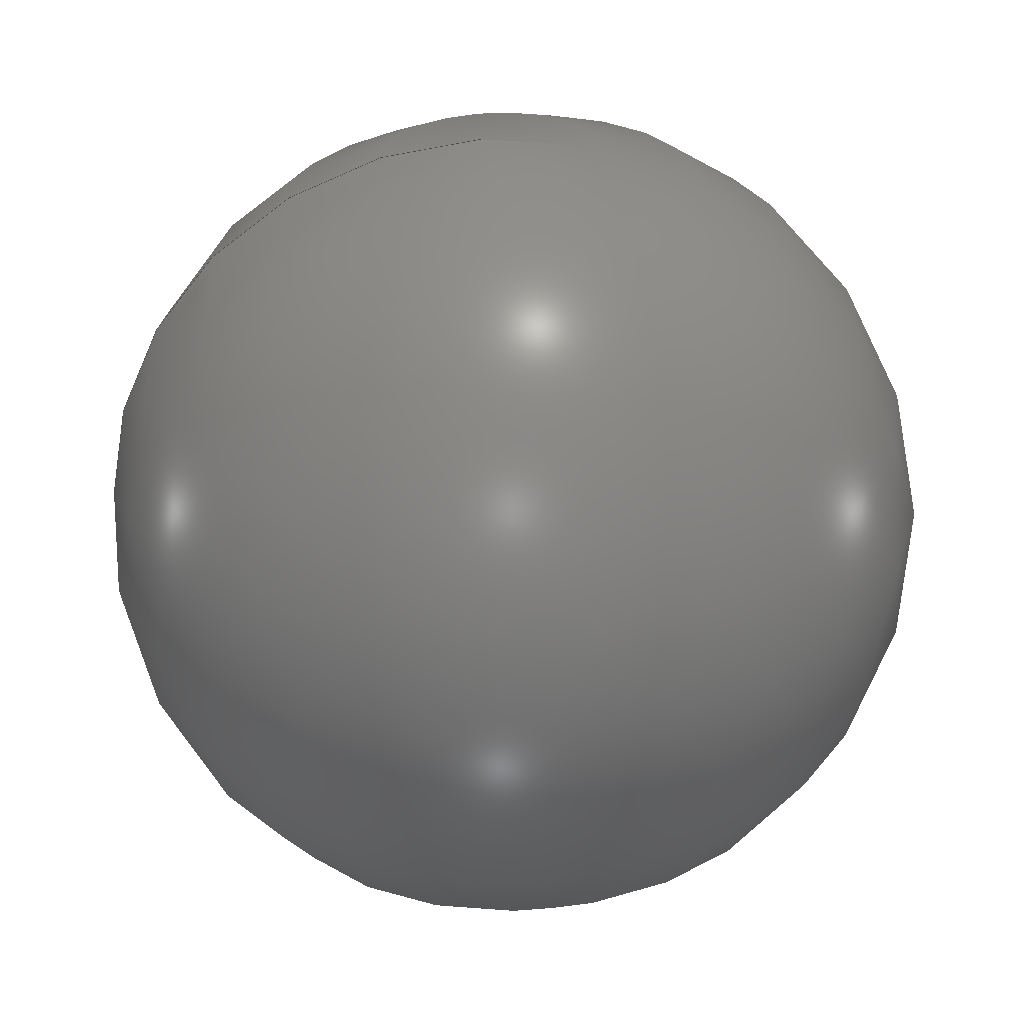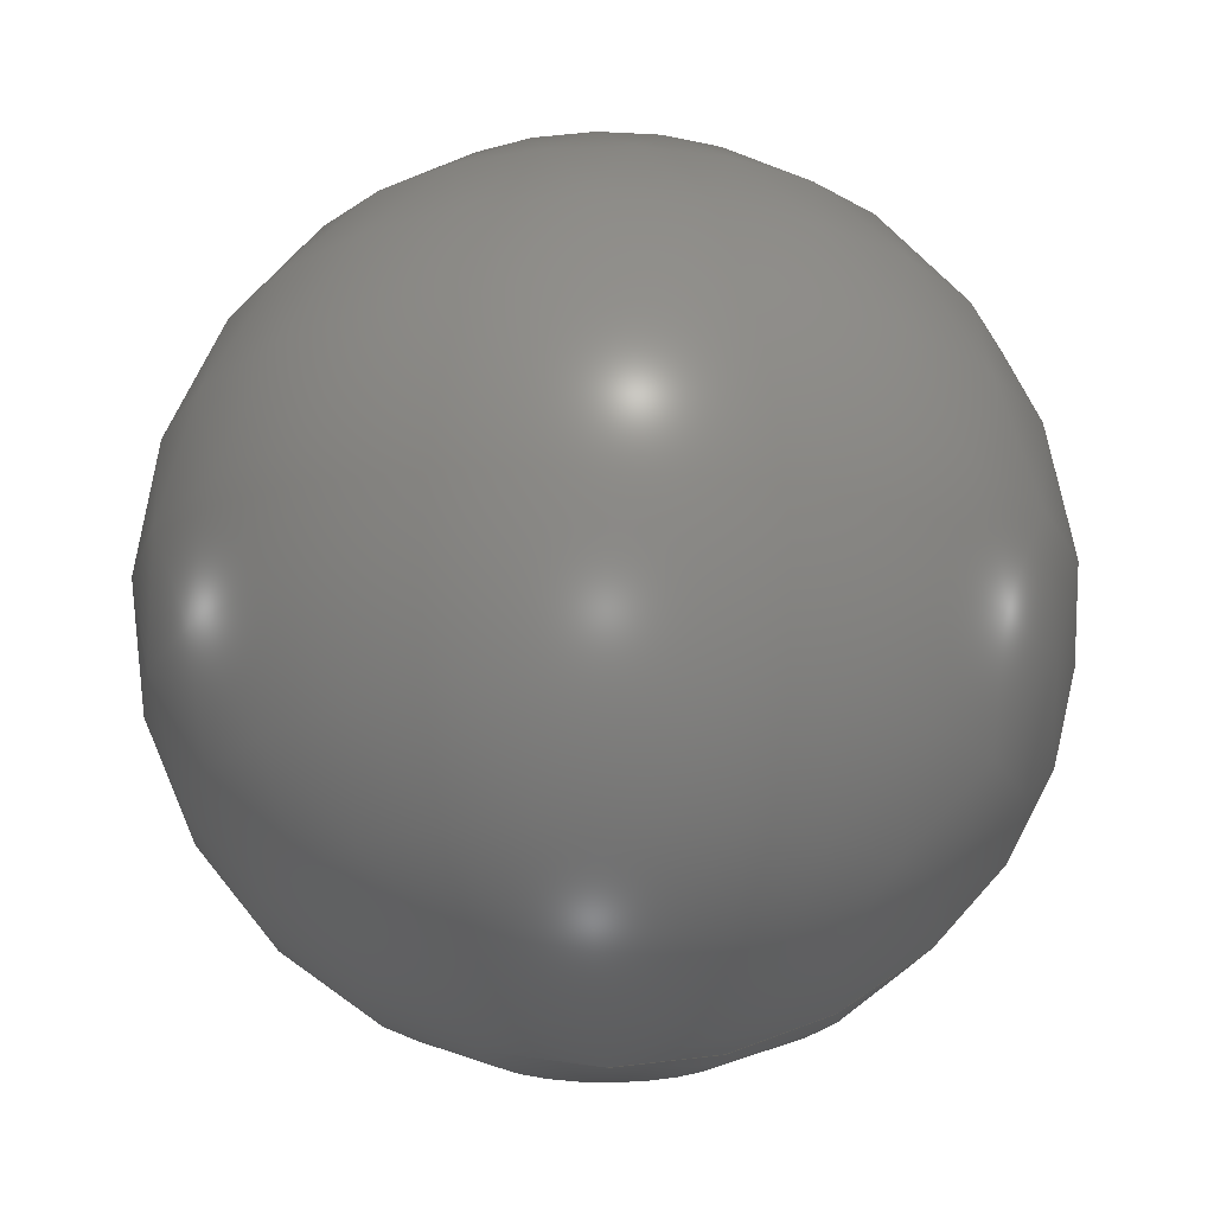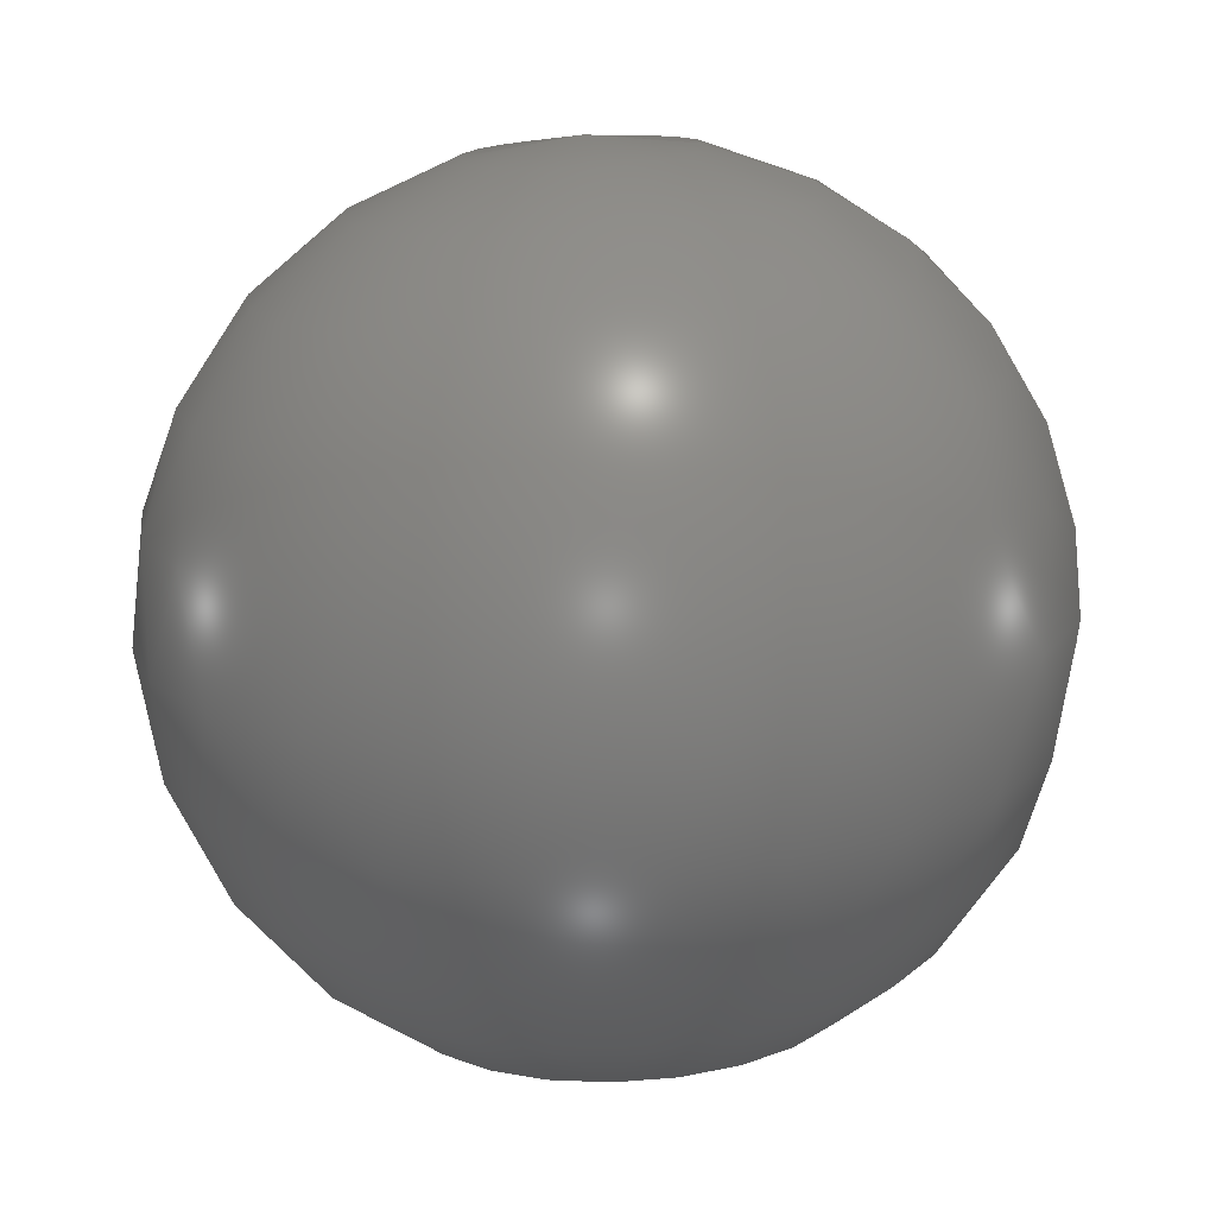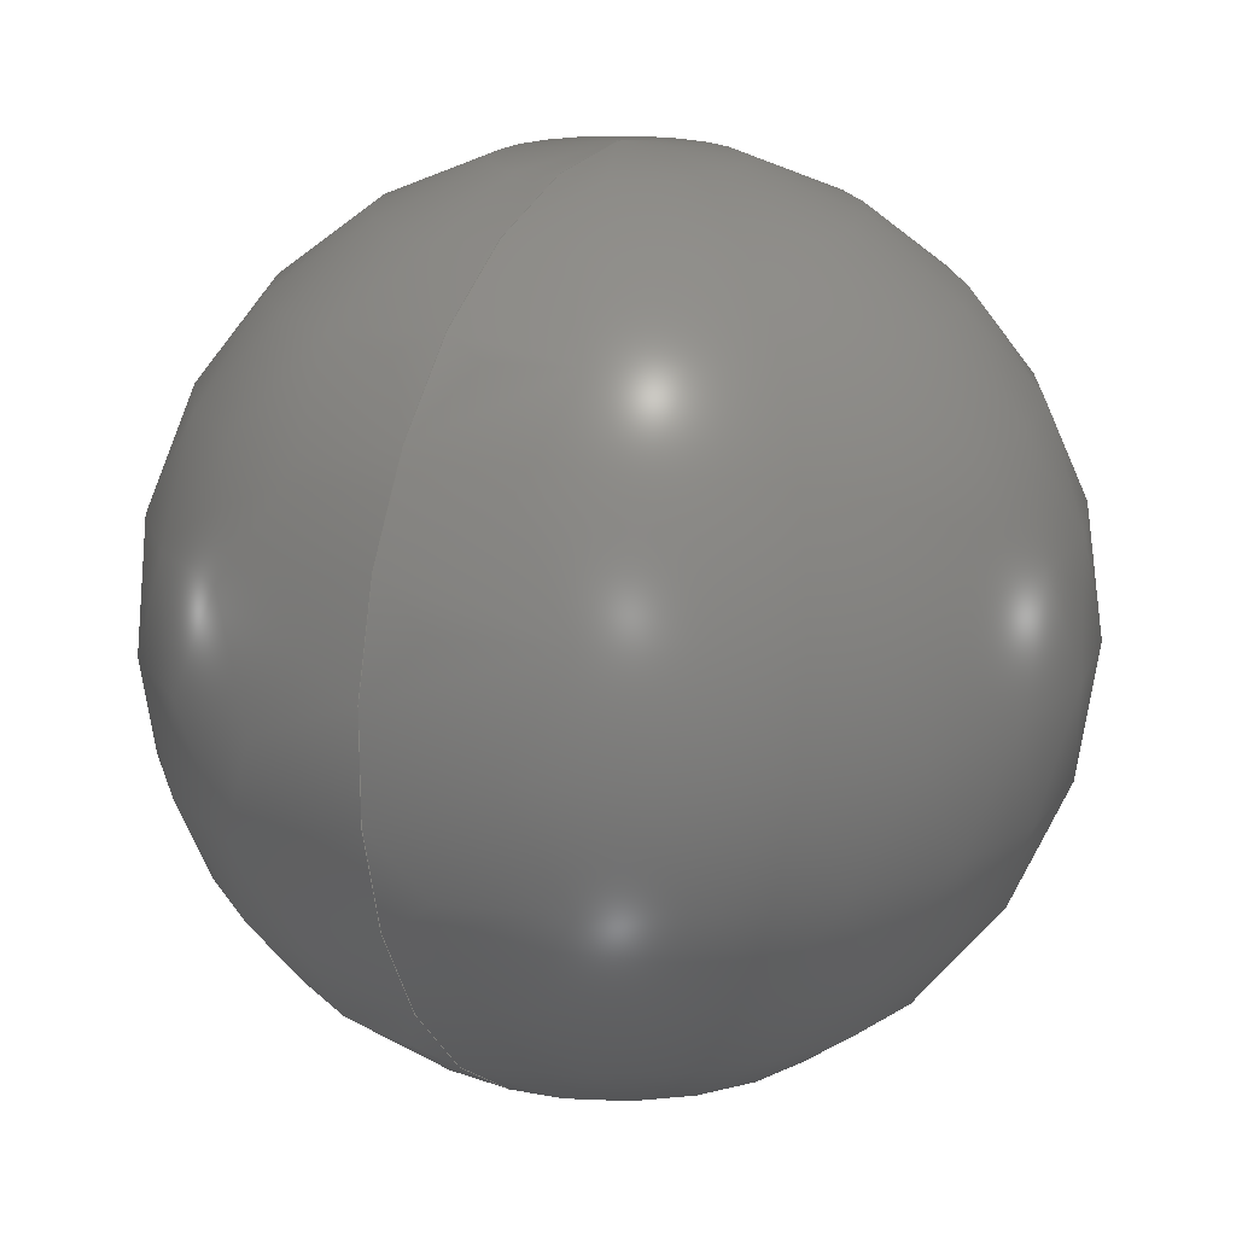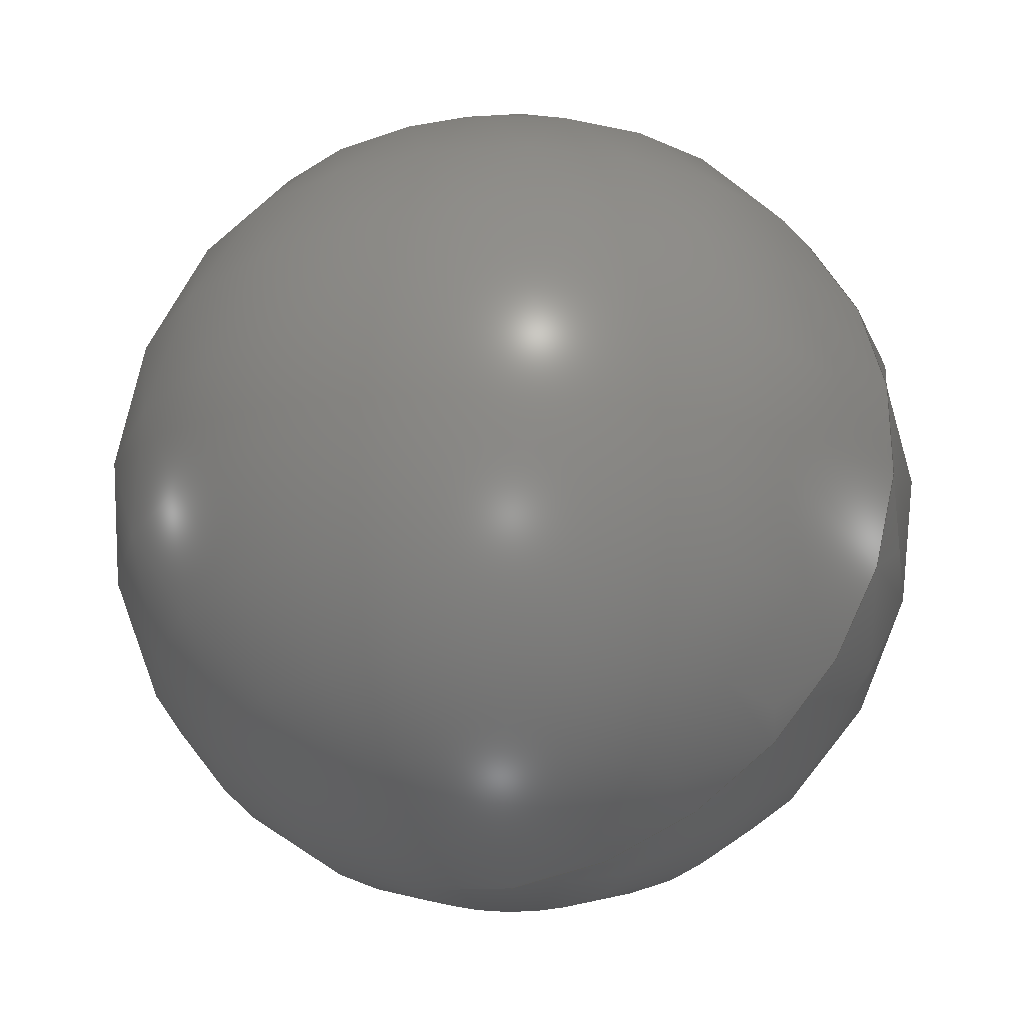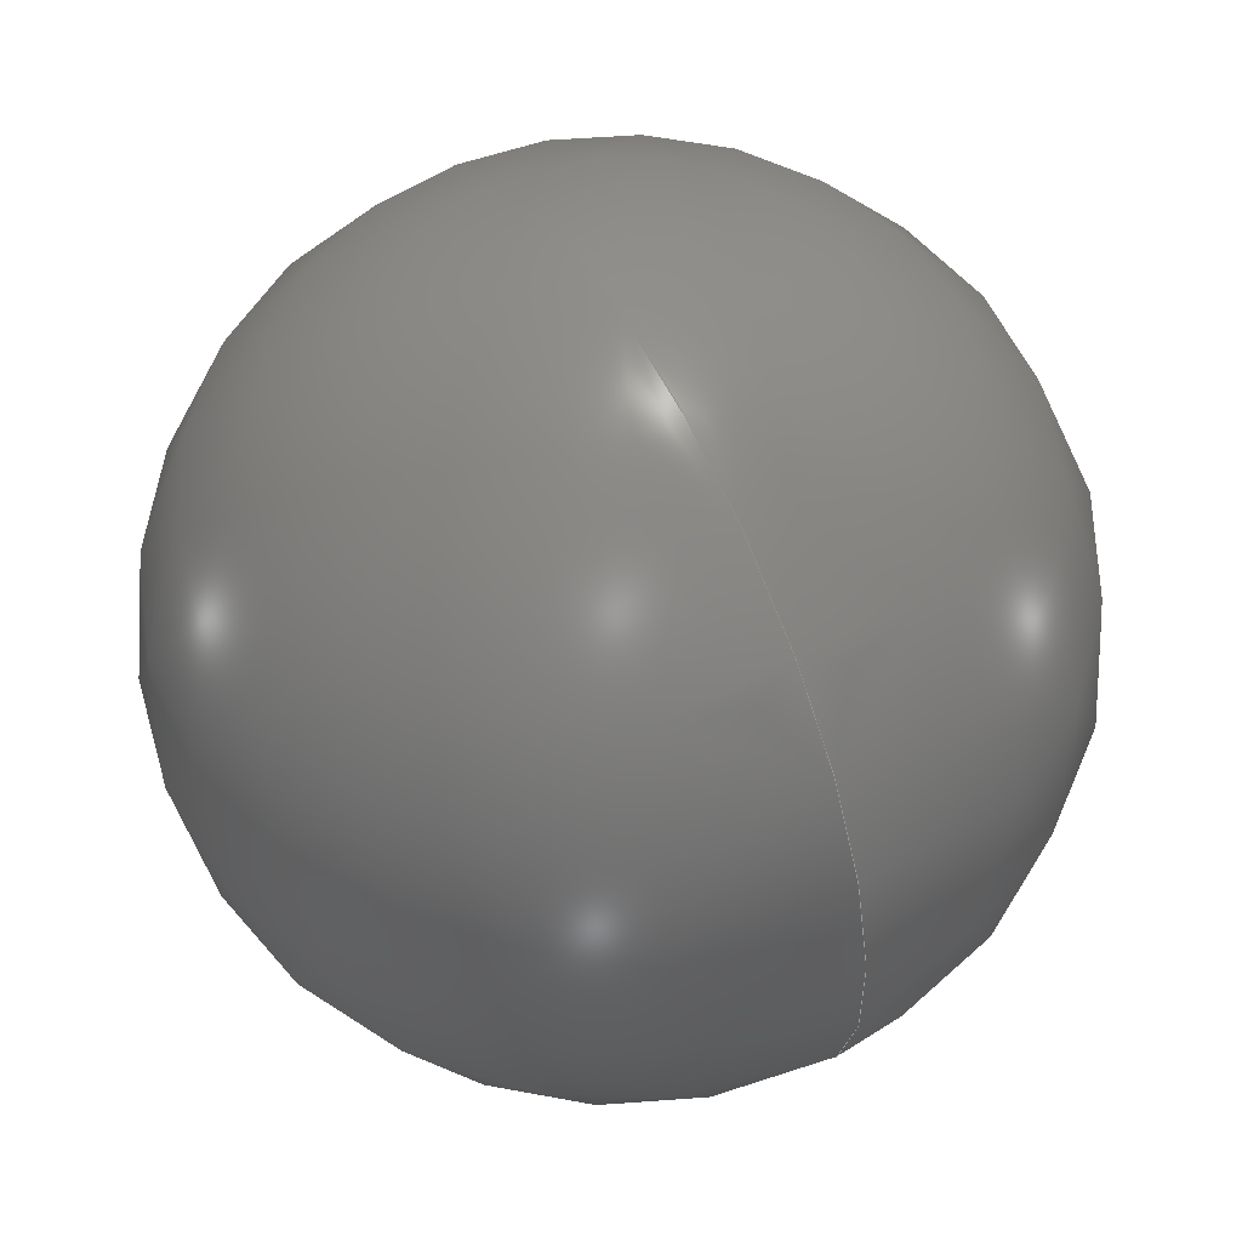
<metadata>
{"format":"step","ext":"step","renderer":"f3d","projection":"perspective","resolution":1024,"background":"white","views":[{"elev":-60.6,"azim":-175.9,"up":"+Y"},{"elev":-22.6,"azim":-1.4,"up":"+Z"},{"elev":-74.8,"azim":2.9,"up":"+Y"},{"elev":18.2,"azim":118.4,"up":"+Z"},{"elev":-28.2,"azim":24.7,"up":"+Z"},{"elev":55.8,"azim":62.1,"up":"+Z"}]}
</metadata>
<code>
ISO-10303-21;
DATA;
#1 = APPLICATION_PROTOCOL_DEFINITION('committee draft',
  'automotive_design',1997,#2);
#2 = APPLICATION_CONTEXT(
  'core data for automotive mechanical design processes');
#3 = SHAPE_DEFINITION_REPRESENTATION(#4,#10);
#4 = PRODUCT_DEFINITION_SHAPE('','',#5);
#5 = PRODUCT_DEFINITION('design','',#6,#9);
#6 = PRODUCT_DEFINITION_FORMATION('','',#7);
#7 = PRODUCT('ASSEMBLY','ASSEMBLY','',(#8));
#8 = MECHANICAL_CONTEXT('',#2,'mechanical');
#9 = PRODUCT_DEFINITION_CONTEXT('part definition',#2,'design');
#10 = SHAPE_REPRESENTATION('',(#11,#15,#19),#23);
#11 = AXIS2_PLACEMENT_3D('',#12,#13,#14);
#12 = CARTESIAN_POINT('',(0,0,0));
#13 = DIRECTION('',(0,0,1));
#14 = DIRECTION('',(1,0,-0));
#15 = AXIS2_PLACEMENT_3D('',#16,#17,#18);
#16 = CARTESIAN_POINT('',(0,0,0));
#17 = DIRECTION('',(0,0,1));
#18 = DIRECTION('',(1,0,0));
#19 = AXIS2_PLACEMENT_3D('',#20,#21,#22);
#20 = CARTESIAN_POINT('',(0,0,0));
#21 = DIRECTION('',(0,0,1));
#22 = DIRECTION('',(1,0,0));
#23 = ( GEOMETRIC_REPRESENTATION_CONTEXT(3) 
GLOBAL_UNCERTAINTY_ASSIGNED_CONTEXT((#27)) GLOBAL_UNIT_ASSIGNED_CONTEXT(
(#24,#25,#26)) REPRESENTATION_CONTEXT('Context #1',
  '3D Context with UNIT and UNCERTAINTY') );
#24 = ( LENGTH_UNIT() NAMED_UNIT(*) SI_UNIT(.MILLI.,.METRE.) );
#25 = ( NAMED_UNIT(*) PLANE_ANGLE_UNIT() SI_UNIT($,.RADIAN.) );
#26 = ( NAMED_UNIT(*) SI_UNIT($,.STERADIAN.) SOLID_ANGLE_UNIT() );
#27 = UNCERTAINTY_MEASURE_WITH_UNIT(LENGTH_MEASURE(1e-07),#24,
  'distance_accuracy_value','confusion accuracy');
#28 = PRODUCT_TYPE('part',$,(#7));
#29 = ADVANCED_BREP_SHAPE_REPRESENTATION('',(#11,#30),#42);
#30 = MANIFOLD_SOLID_BREP('',#31);
#31 = CLOSED_SHELL('',(#32));
#32 = ADVANCED_FACE('',(#33),#37,.T.);
#33 = FACE_BOUND('',#34,.T.);
#34 = VERTEX_LOOP('',#35);
#35 = VERTEX_POINT('',#36);
#36 = CARTESIAN_POINT('',(1.225e-16,-3e-32,-2)
  );
#37 = SPHERICAL_SURFACE('',#38,2);
#38 = AXIS2_PLACEMENT_3D('',#39,#40,#41);
#39 = CARTESIAN_POINT('',(0,0,0));
#40 = DIRECTION('',(0,0,1));
#41 = DIRECTION('',(1,0,-0));
#42 = ( GEOMETRIC_REPRESENTATION_CONTEXT(3) 
GLOBAL_UNCERTAINTY_ASSIGNED_CONTEXT((#46)) GLOBAL_UNIT_ASSIGNED_CONTEXT(
(#43,#44,#45)) REPRESENTATION_CONTEXT('Context #1',
  '3D Context with UNIT and UNCERTAINTY') );
#43 = ( LENGTH_UNIT() NAMED_UNIT(*) SI_UNIT(.MILLI.,.METRE.) );
#44 = ( NAMED_UNIT(*) PLANE_ANGLE_UNIT() SI_UNIT($,.RADIAN.) );
#45 = ( NAMED_UNIT(*) SI_UNIT($,.STERADIAN.) SOLID_ANGLE_UNIT() );
#46 = UNCERTAINTY_MEASURE_WITH_UNIT(LENGTH_MEASURE(1e-07),#43,
  'distance_accuracy_value','confusion accuracy');
#47 = SHAPE_DEFINITION_REPRESENTATION(#48,#29);
#48 = PRODUCT_DEFINITION_SHAPE('','',#49);
#49 = PRODUCT_DEFINITION('design','',#50,#53);
#50 = PRODUCT_DEFINITION_FORMATION('','',#51);
#51 = PRODUCT('Sphere002','Sphere002','',(#52));
#52 = MECHANICAL_CONTEXT('',#2,'mechanical');
#53 = PRODUCT_DEFINITION_CONTEXT('part definition',#2,'design');
#54 = CONTEXT_DEPENDENT_SHAPE_REPRESENTATION(#55,#57);
#55 = ( REPRESENTATION_RELATIONSHIP('','',#29,#10) 
REPRESENTATION_RELATIONSHIP_WITH_TRANSFORMATION(#56) 
SHAPE_REPRESENTATION_RELATIONSHIP() );
#56 = ITEM_DEFINED_TRANSFORMATION('','',#11,#15);
#57 = PRODUCT_DEFINITION_SHAPE('Placement','Placement of an item',#58);
#58 = NEXT_ASSEMBLY_USAGE_OCCURRENCE('1','=>[0:1:1:2]','',#5,#49,$);
#59 = PRODUCT_TYPE('part',$,(#51));
#60 = ADVANCED_BREP_SHAPE_REPRESENTATION('',(#11,#61),#85);
#61 = BREP_WITH_VOIDS('',#62,(#73));
#62 = CLOSED_SHELL('',(#63));
#63 = ADVANCED_FACE('',(#64),#68,.T.);
#64 = FACE_BOUND('',#65,.T.);
#65 = VERTEX_LOOP('',#66);
#66 = VERTEX_POINT('',#67);
#67 = CARTESIAN_POINT('',(3.062e-16,-7.499e-32,-5)
  );
#68 = SPHERICAL_SURFACE('',#69,5);
#69 = AXIS2_PLACEMENT_3D('',#70,#71,#72);
#70 = CARTESIAN_POINT('',(0,0,0));
#71 = DIRECTION('',(0,0,1));
#72 = DIRECTION('',(1,0,0));
#73 = ORIENTED_CLOSED_SHELL('',*,#74,.F.);
#74 = CLOSED_SHELL('',(#75));
#75 = ADVANCED_FACE('',(#76),#80,.T.);
#76 = FACE_BOUND('',#77,.T.);
#77 = VERTEX_LOOP('',#78);
#78 = VERTEX_POINT('',#79);
#79 = CARTESIAN_POINT('',(1.225e-16,-3e-32,-2)
  );
#80 = SPHERICAL_SURFACE('',#81,2);
#81 = AXIS2_PLACEMENT_3D('',#82,#83,#84);
#82 = CARTESIAN_POINT('',(0,0,0));
#83 = DIRECTION('',(0,0,1));
#84 = DIRECTION('',(1,0,0));
#85 = ( GEOMETRIC_REPRESENTATION_CONTEXT(3) 
GLOBAL_UNCERTAINTY_ASSIGNED_CONTEXT((#89)) GLOBAL_UNIT_ASSIGNED_CONTEXT(
(#86,#87,#88)) REPRESENTATION_CONTEXT('Context #1',
  '3D Context with UNIT and UNCERTAINTY') );
#86 = ( LENGTH_UNIT() NAMED_UNIT(*) SI_UNIT(.MILLI.,.METRE.) );
#87 = ( NAMED_UNIT(*) PLANE_ANGLE_UNIT() SI_UNIT($,.RADIAN.) );
#88 = ( NAMED_UNIT(*) SI_UNIT($,.STERADIAN.) SOLID_ANGLE_UNIT() );
#89 = UNCERTAINTY_MEASURE_WITH_UNIT(LENGTH_MEASURE(1e-07),#86,
  'distance_accuracy_value','confusion accuracy');
#90 = SHAPE_DEFINITION_REPRESENTATION(#91,#60);
#91 = PRODUCT_DEFINITION_SHAPE('','',#92);
#92 = PRODUCT_DEFINITION('design','',#93,#96);
#93 = PRODUCT_DEFINITION_FORMATION('','',#94);
#94 = PRODUCT('Cut','Cut','',(#95));
#95 = MECHANICAL_CONTEXT('',#2,'mechanical');
#96 = PRODUCT_DEFINITION_CONTEXT('part definition',#2,'design');
#97 = CONTEXT_DEPENDENT_SHAPE_REPRESENTATION(#98,#100);
#98 = ( REPRESENTATION_RELATIONSHIP('','',#60,#10) 
REPRESENTATION_RELATIONSHIP_WITH_TRANSFORMATION(#99) 
SHAPE_REPRESENTATION_RELATIONSHIP() );
#99 = ITEM_DEFINED_TRANSFORMATION('','',#11,#19);
#100 = PRODUCT_DEFINITION_SHAPE('Placement','Placement of an item',#101
  );
#101 = NEXT_ASSEMBLY_USAGE_OCCURRENCE('2','=>[0:1:1:3]','',#5,#92,$);
#102 = PRODUCT_TYPE('part',$,(#94));
#103 = MECHANICAL_DESIGN_GEOMETRIC_PRESENTATION_REPRESENTATION('',(#104)
  ,#42);
#104 = STYLED_ITEM('color',(#105),#32);
#105 = PRESENTATION_STYLE_ASSIGNMENT((#106));
#106 = SURFACE_STYLE_USAGE(.BOTH.,#107);
#107 = SURFACE_SIDE_STYLE('',(#108));
#108 = SURFACE_STYLE_FILL_AREA(#109);
#109 = FILL_AREA_STYLE('',(#110));
#110 = FILL_AREA_STYLE_COLOUR('',#111);
#111 = COLOUR_RGB('',0.8,0.8,0.8);
#112 = MECHANICAL_DESIGN_GEOMETRIC_PRESENTATION_REPRESENTATION('',(#113,
    #120),#85);
#113 = STYLED_ITEM('color',(#114),#63);
#114 = PRESENTATION_STYLE_ASSIGNMENT((#115));
#115 = SURFACE_STYLE_USAGE(.BOTH.,#116);
#116 = SURFACE_SIDE_STYLE('',(#117));
#117 = SURFACE_STYLE_FILL_AREA(#118);
#118 = FILL_AREA_STYLE('',(#119));
#119 = FILL_AREA_STYLE_COLOUR('',#111);
#120 = STYLED_ITEM('color',(#121),#75);
#121 = PRESENTATION_STYLE_ASSIGNMENT((#122));
#122 = SURFACE_STYLE_USAGE(.BOTH.,#123);
#123 = SURFACE_SIDE_STYLE('',(#124));
#124 = SURFACE_STYLE_FILL_AREA(#125);
#125 = FILL_AREA_STYLE('',(#126));
#126 = FILL_AREA_STYLE_COLOUR('',#111);
ENDSEC;
END-ISO-10303-21;

</code>
